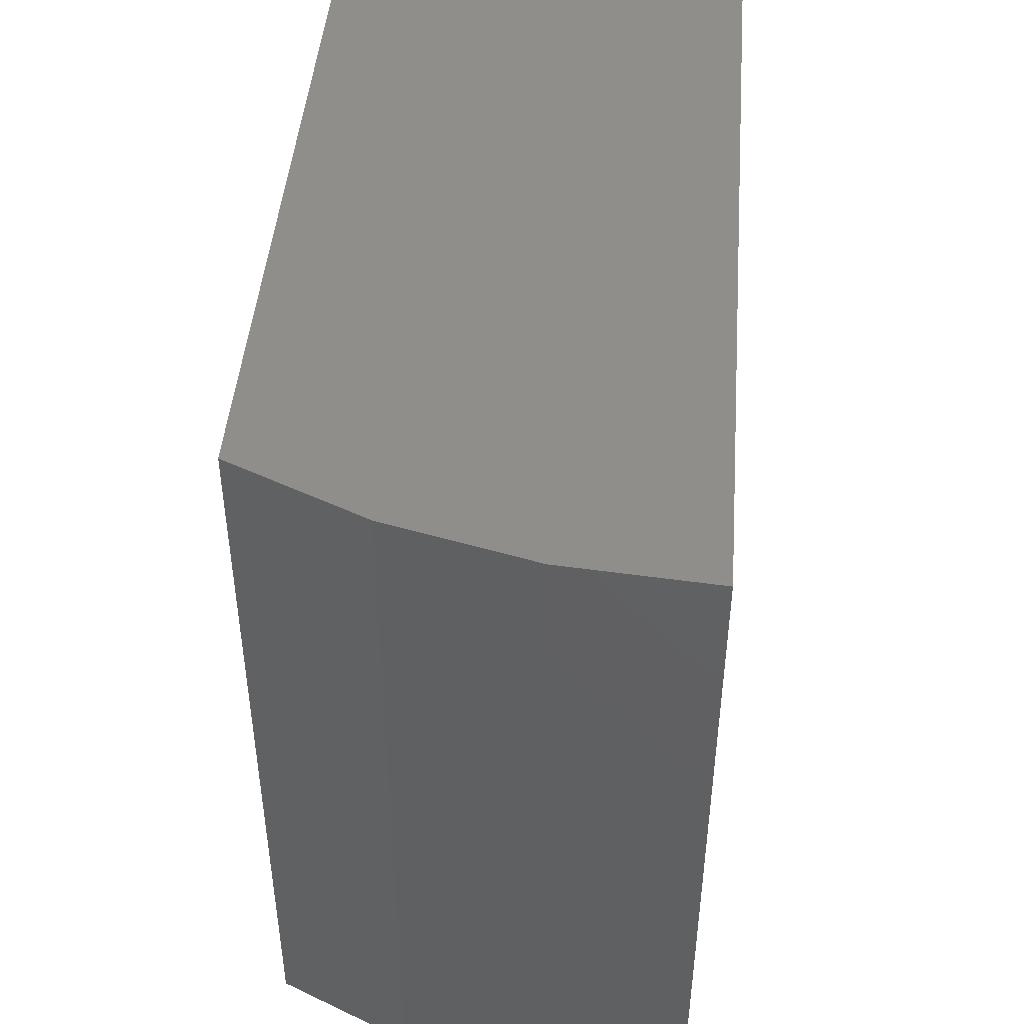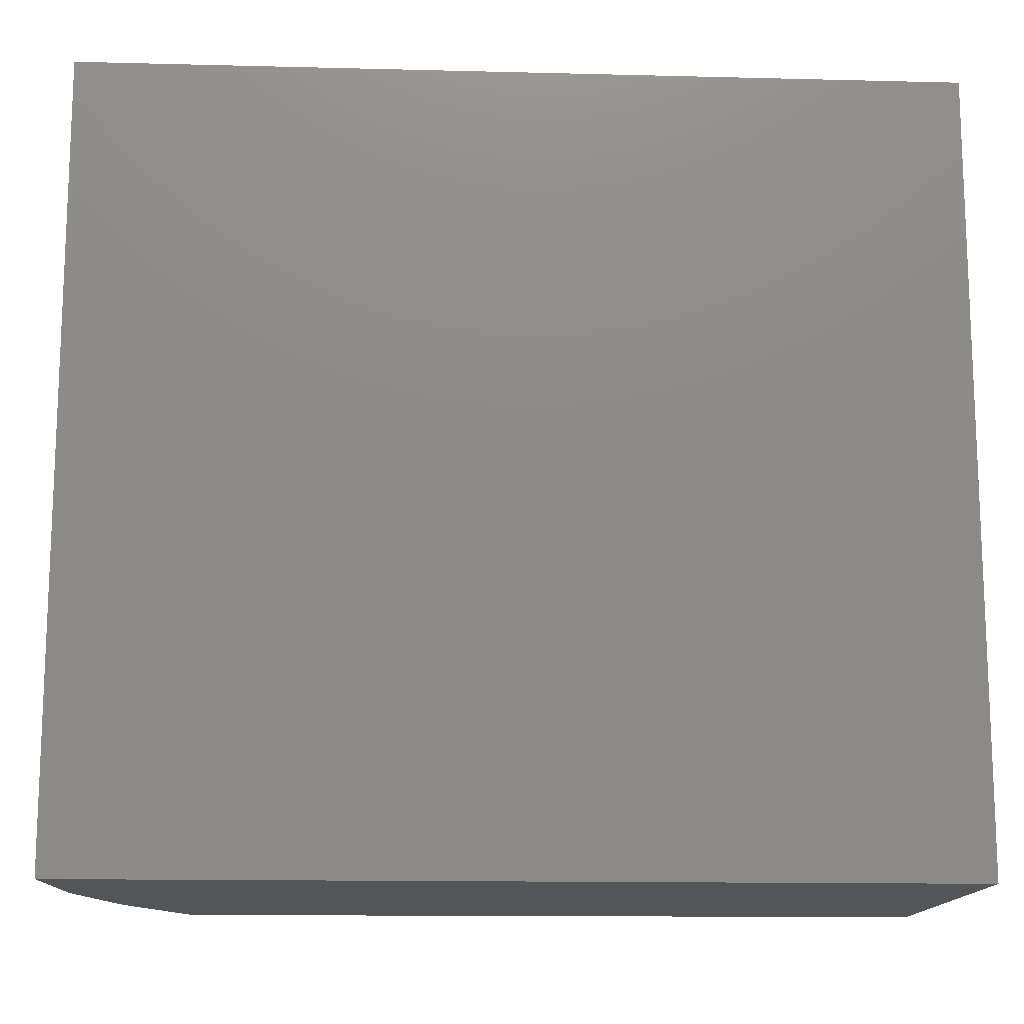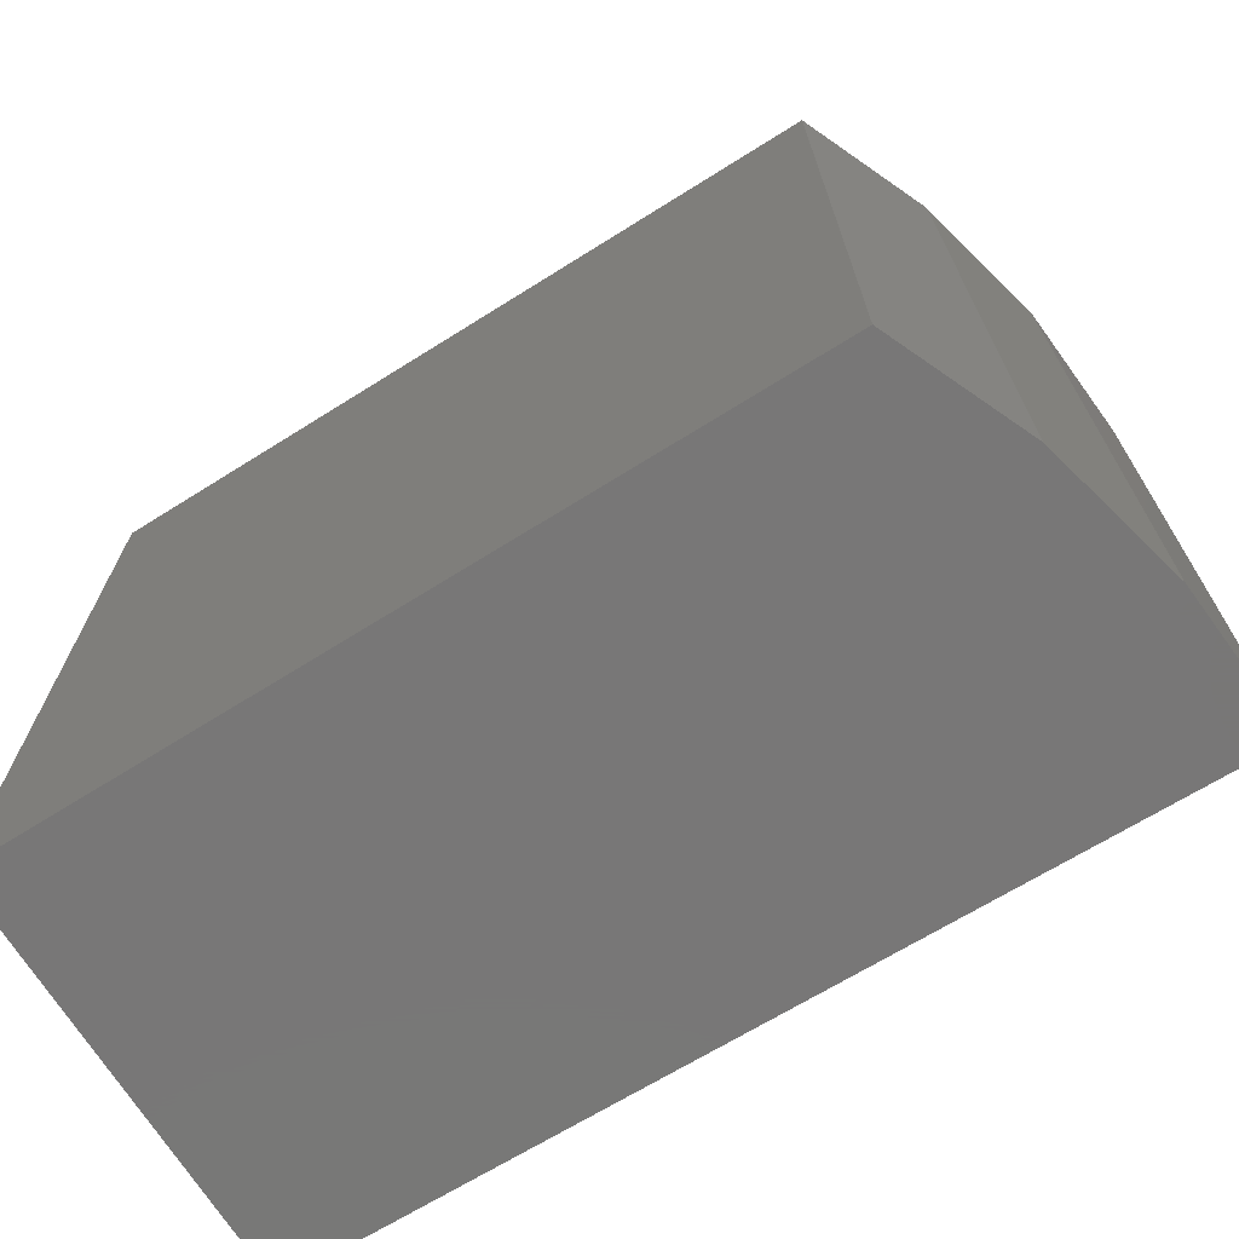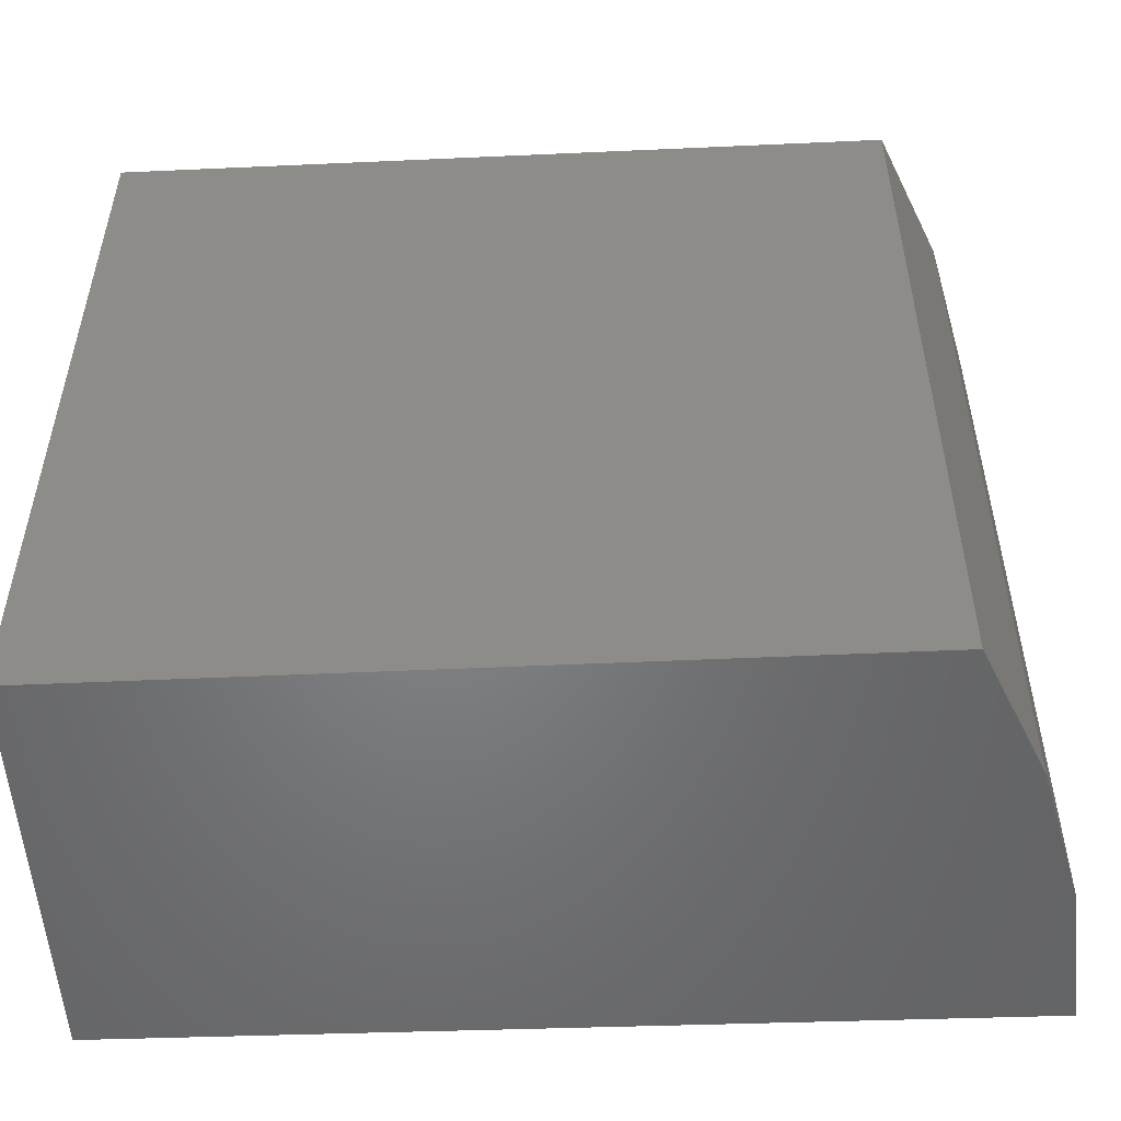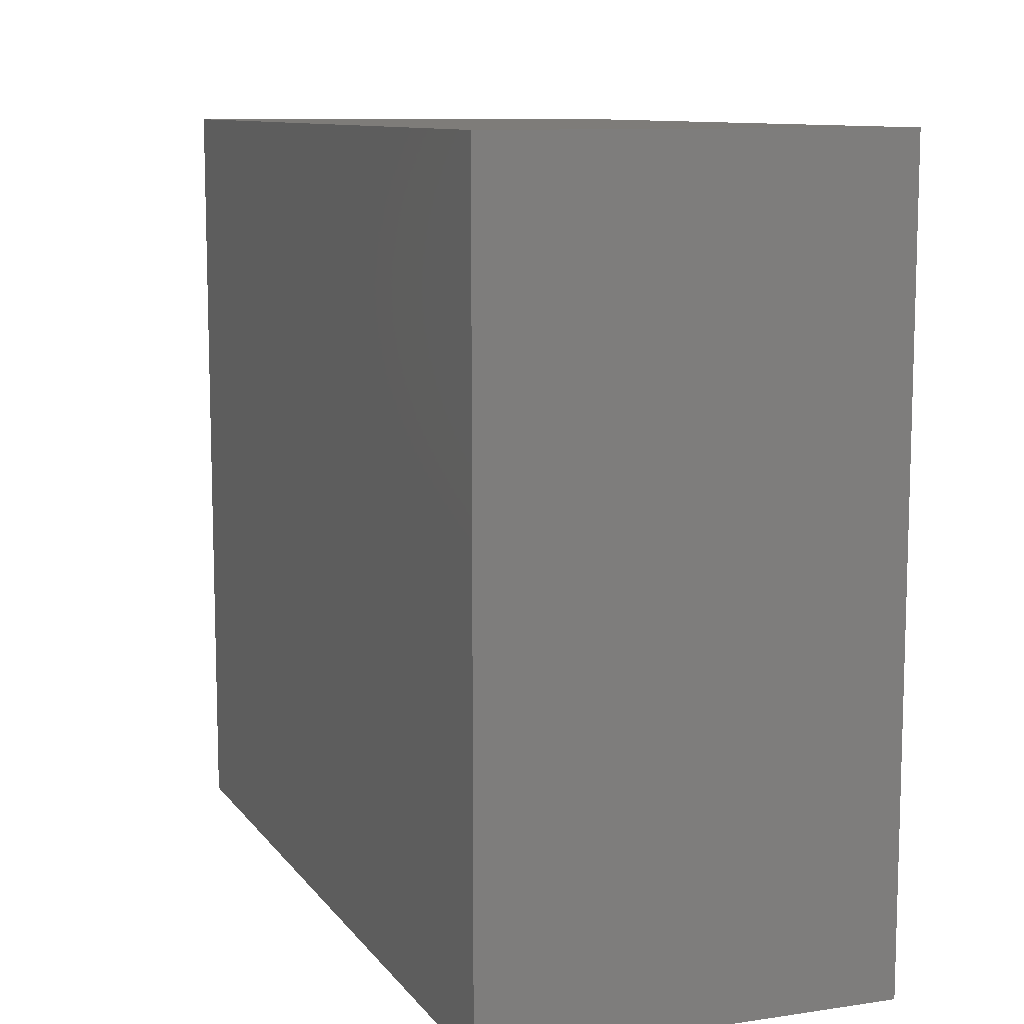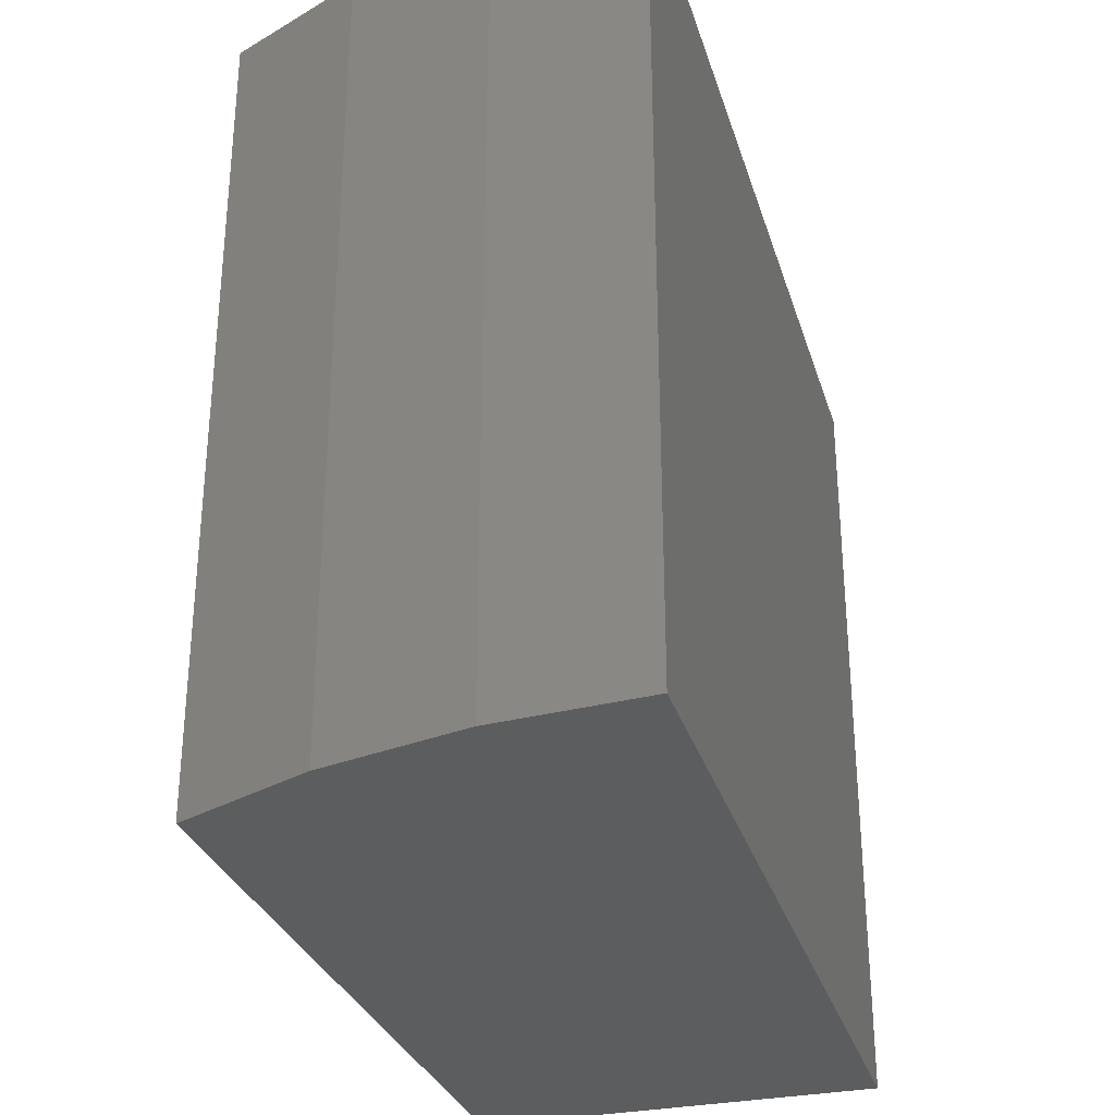
<metadata>
{"format":"stl","ext":"stl","renderer":"f3d","projection":"perspective","resolution":1024,"background":"white","views":[{"elev":46.6,"azim":95.1,"up":"+Y"},{"elev":-14.0,"azim":177.5,"up":"+Y"},{"elev":-70.1,"azim":32.0,"up":"+Y"},{"elev":-51.6,"azim":2.8,"up":"+Y"},{"elev":10.1,"azim":-110.7,"up":"+Y"},{"elev":-30.7,"azim":106.6,"up":"+Y"}]}
</metadata>
<code>
# stl→obj: 12 verts, 20 faces
v -0.211 -0.7422 -0.003272
v -0.211 -0.5016 -0.003272
v -0.2141 -0.7422 0.04103
v -0.2141 -0.5016 0.04103
v -0.2246 -0.7422 0.08419
v -0.2246 -0.5016 0.08419
v -0.2422 -0.7422 0.125
v -0.2422 -0.5016 0.125
v -0.4766 -0.7422 0
v -0.4766 -0.5016 -6.939e-18
v -0.4766 -0.5016 0.125
v -0.4766 -0.7422 0.125
f 1 2 3
f 3 2 4
f 3 4 5
f 5 4 6
f 5 6 7
f 7 6 8
f 1 9 2
f 2 9 10
f 10 9 11
f 11 9 12
f 9 1 3
f 9 3 5
f 9 5 7
f 9 7 12
f 10 11 8
f 10 8 6
f 10 6 4
f 10 4 2
f 12 7 11
f 11 7 8

</code>
